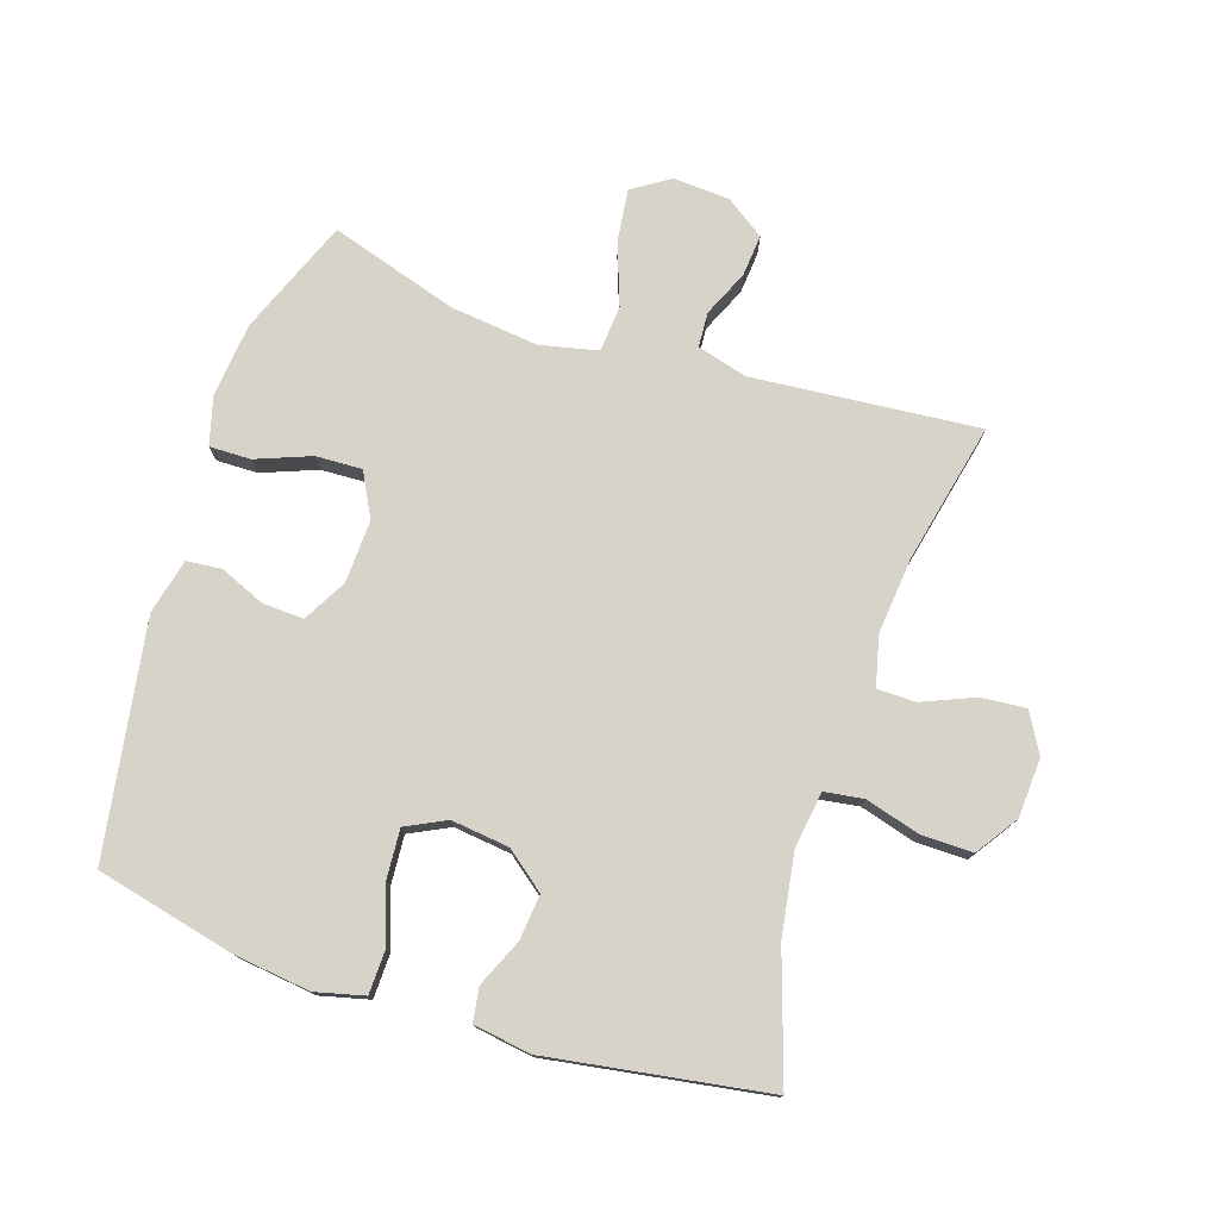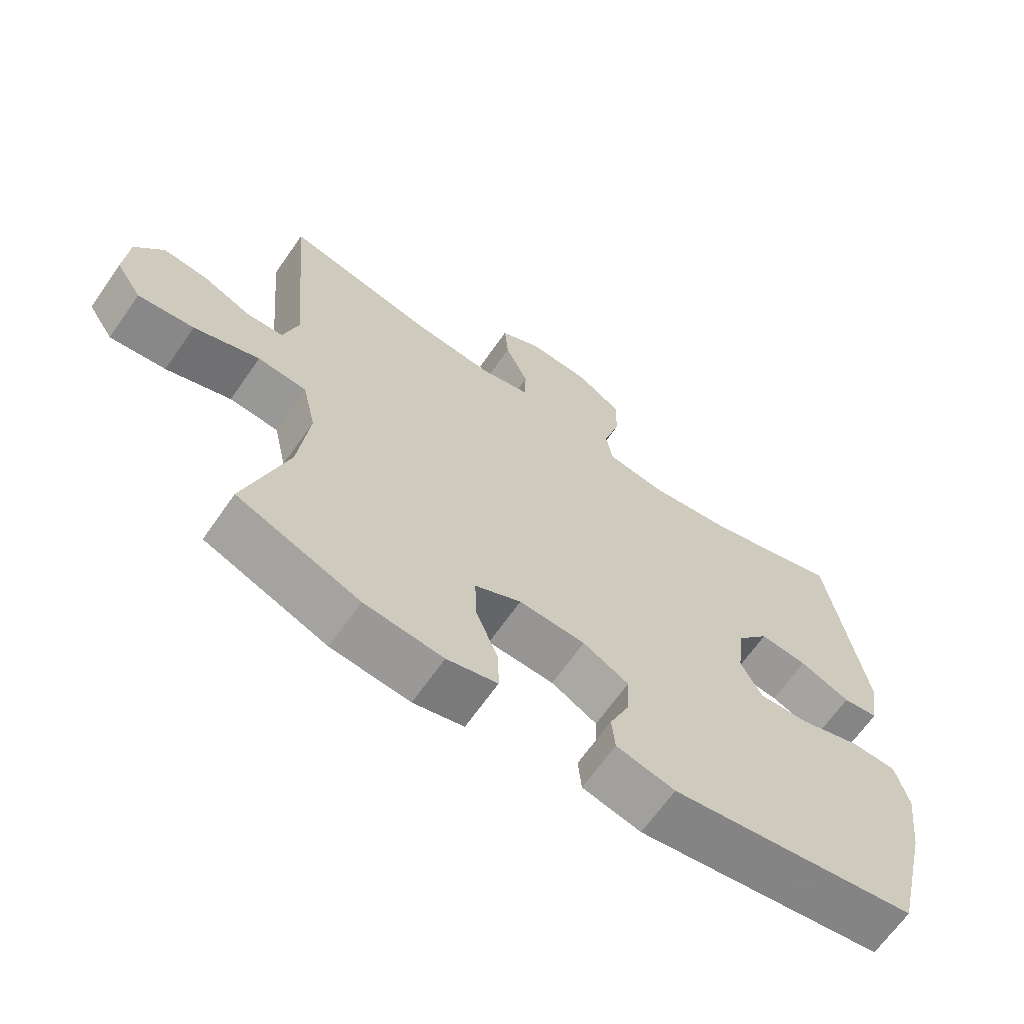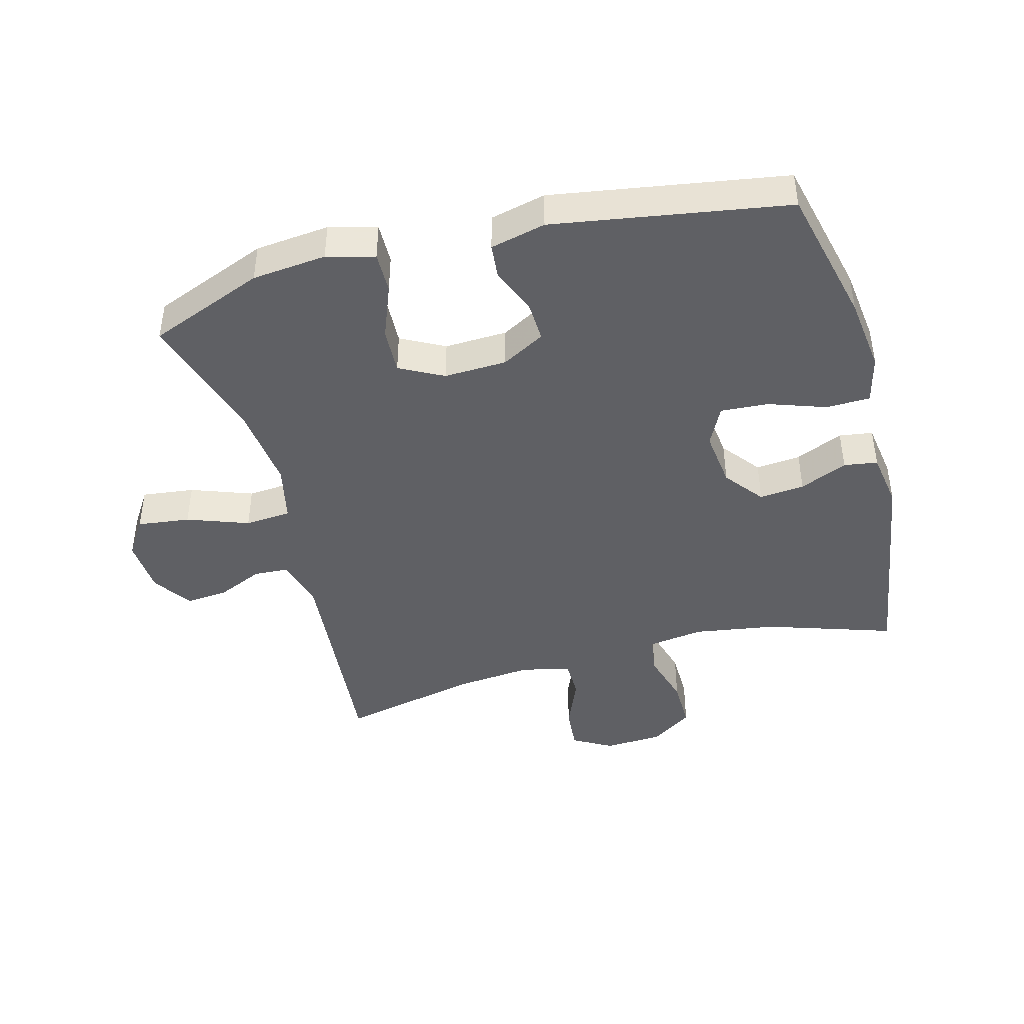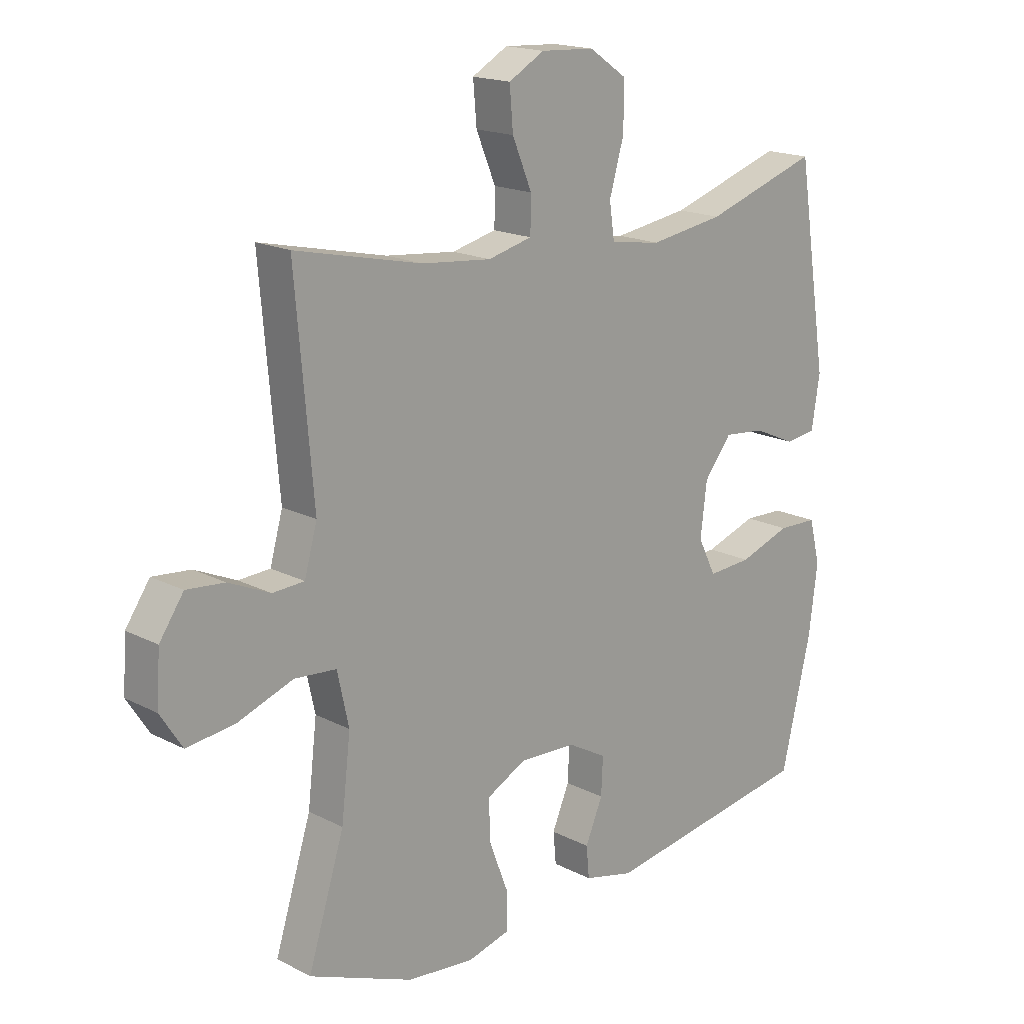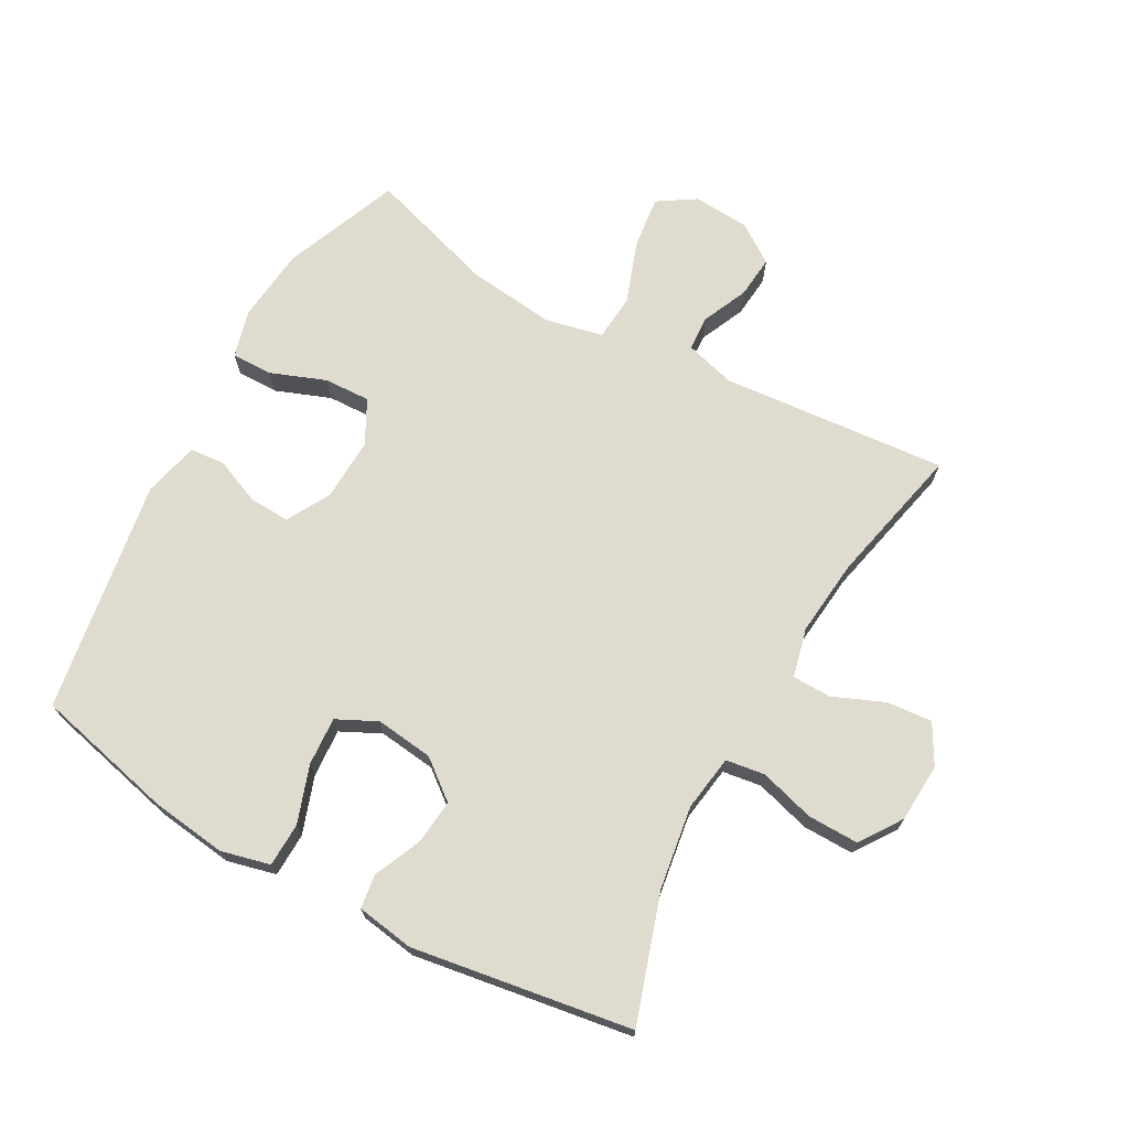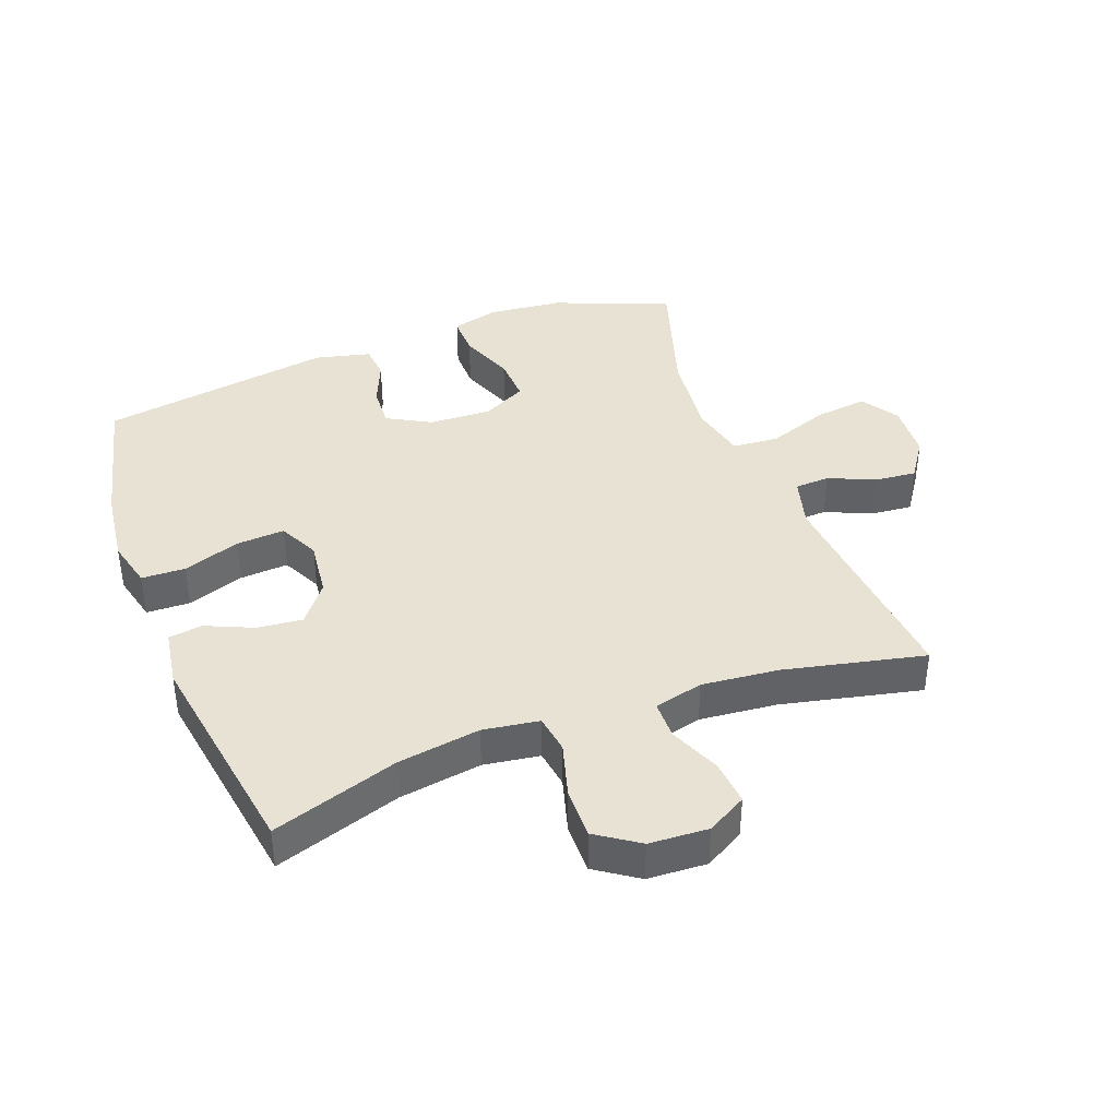
<metadata>
{"format":"obj","ext":"obj","renderer":"f3d","projection":"perspective","resolution":1024,"background":"white","views":[{"elev":76.7,"azim":-72.0,"up":"+Y"},{"elev":-66.4,"azim":145.1,"up":"+Z"},{"elev":-43.4,"azim":-165.1,"up":"+Y"},{"elev":17.5,"azim":135.6,"up":"+Z"},{"elev":70.5,"azim":-61.0,"up":"+Y"},{"elev":39.8,"azim":-20.7,"up":"+Y"}]}
</metadata>
<code>
v -0.5 0.07 0.5
v -0.301 0.07 0.435
v -0.171 0.07 0.415
v -0.083 0.07 0.428
v -0.074 0.07 0.489
v -0.099 0.07 0.576
v -0.1 0.07 0.656
v -0.034 0.07 0.701
v 0.059 0.07 0.706
v 0.121 0.07 0.671
v 0.115 0.07 0.6
v 0.081 0.07 0.519
v 0.082 0.07 0.458
v 0.159 0.07 0.439
v 0.28 0.07 0.451
v 0.5 0.07 0.5
v 0.469 0.07 0.144
v 0.491 0.07 0.065
v 0.546 0.07 0.062
v 0.618 0.07 0.094
v 0.684 0.07 0.1
v 0.726 0.07 0.039
v 0.732 0.07 -0.05
v 0.694 0.07 -0.109
v 0.611 0.07 -0.099
v 0.514 0.07 -0.064
v 0.441 0.07 -0.07
v 0.421 0.07 -0.161
v 0.437 0.07 -0.299
v 0.5 0.07 -0.5
v 0.318 0.07 -0.573
v 0.201 0.07 -0.585
v 0.126 0.07 -0.565
v 0.127 0.07 -0.5
v 0.16 0.07 -0.414
v 0.163 0.07 -0.341
v 0.094 0.07 -0.305
v -0.005 0.07 -0.309
v -0.073 0.07 -0.347
v -0.07 0.07 -0.412
v -0.04 0.07 -0.483
v -0.045 0.07 -0.538
v -0.132 0.07 -0.559
v -0.5 0.07 -0.5
v -0.552 0.07 -0.28
v -0.567 0.07 -0.161
v -0.548 0.07 -0.084
v -0.479 0.07 -0.082
v -0.389 0.07 -0.113
v -0.313 0.07 -0.118
v -0.282 0.07 -0.055
v -0.293 0.07 0.036
v -0.341 0.07 0.097
v -0.412 0.07 0.09
v -0.487 0.07 0.057
v -0.54 0.07 0.065
v -0.554 0.07 0.155
v -0.5 0 0.5
v -0.301 0 0.435
v -0.171 0 0.415
v -0.083 0 0.428
v -0.074 0 0.489
v -0.099 0 0.576
v -0.1 0 0.656
v -0.034 0 0.701
v 0.059 0 0.706
v 0.121 0 0.671
v 0.115 0 0.6
v 0.081 0 0.519
v 0.082 0 0.458
v 0.159 0 0.439
v 0.28 0 0.451
v 0.5 0 0.5
v 0.469 0 0.144
v 0.491 0 0.065
v 0.546 0 0.062
v 0.618 0 0.094
v 0.684 0 0.1
v 0.726 0 0.039
v 0.732 0 -0.05
v 0.694 0 -0.109
v 0.611 0 -0.099
v 0.514 0 -0.064
v 0.441 0 -0.07
v 0.421 0 -0.161
v 0.437 0 -0.299
v 0.5 0 -0.5
v 0.318 0 -0.573
v 0.201 0 -0.585
v 0.126 0 -0.565
v 0.127 0 -0.5
v 0.16 0 -0.414
v 0.163 0 -0.341
v 0.094 0 -0.305
v -0.005 0 -0.309
v -0.073 0 -0.347
v -0.07 0 -0.412
v -0.04 0 -0.483
v -0.045 0 -0.538
v -0.132 0 -0.559
v -0.5 0 -0.5
v -0.552 0 -0.28
v -0.567 0 -0.161
v -0.548 0 -0.084
v -0.479 0 -0.082
v -0.389 0 -0.113
v -0.313 0 -0.118
v -0.282 0 -0.055
v -0.293 0 0.036
v -0.341 0 0.097
v -0.412 0 0.09
v -0.487 0 0.057
v -0.54 0 0.065
v -0.554 0 0.155
f 57 1 2
f 56 57 2
f 55 56 2
f 54 55 2
f 53 54 2 3
f 52 53 3 4
f 51 52 4
f 47 48 49
f 46 47 49
f 45 46 49
f 44 45 49
f 43 44 49
f 42 43 49
f 41 42 49
f 40 41 49
f 39 40 49 50
f 38 39 50 51
f 33 34 35
f 32 33 35
f 31 32 35
f 30 31 35
f 29 30 35
f 28 29 35 36
f 27 28 36 37
f 24 25 26
f 23 24 26
f 22 23 26
f 21 22 26
f 20 21 26
f 19 20 26
f 18 19 26 27
f 38 51 4
f 37 38 4
f 27 37 4
f 18 27 4
f 17 18 4
f 10 11 12
f 9 10 12
f 8 9 12
f 7 8 12
f 6 7 12
f 5 6 12
f 5 12 13
f 4 5 13 14
f 15 16 17
f 14 15 17
f 4 14 17
f 59 58 114
f 59 114 113
f 59 113 112
f 59 112 111
f 60 59 111 110
f 61 60 110 109
f 61 109 108
f 106 105 104
f 106 104 103
f 106 103 102
f 106 102 101
f 106 101 100
f 106 100 99
f 106 99 98
f 106 98 97
f 107 106 97 96
f 108 107 96 95
f 92 91 90
f 92 90 89
f 92 89 88
f 92 88 87
f 92 87 86
f 93 92 86 85
f 94 93 85 84
f 83 82 81
f 83 81 80
f 83 80 79
f 83 79 78
f 83 78 77
f 83 77 76
f 84 83 76 75
f 61 108 95
f 61 95 94
f 61 94 84
f 61 84 75
f 61 75 74
f 69 68 67
f 69 67 66
f 69 66 65
f 69 65 64
f 69 64 63
f 69 63 62
f 70 69 62
f 71 70 62 61
f 74 73 72
f 74 72 71
f 74 71 61
f 1 58 59 2
f 2 59 60 3
f 3 60 61 4
f 4 61 62 5
f 5 62 63 6
f 6 63 64 7
f 7 64 65 8
f 8 65 66 9
f 9 66 67 10
f 10 67 68 11
f 11 68 69 12
f 12 69 70 13
f 13 70 71 14
f 14 71 72 15
f 15 72 73 16
f 16 73 74 17
f 17 74 75 18
f 18 75 76 19
f 19 76 77 20
f 20 77 78 21
f 21 78 79 22
f 22 79 80 23
f 23 80 81 24
f 24 81 82 25
f 25 82 83 26
f 26 83 84 27
f 27 84 85 28
f 28 85 86 29
f 29 86 87 30
f 30 87 88 31
f 31 88 89 32
f 32 89 90 33
f 33 90 91 34
f 34 91 92 35
f 35 92 93 36
f 36 93 94 37
f 37 94 95 38
f 38 95 96 39
f 39 96 97 40
f 40 97 98 41
f 41 98 99 42
f 42 99 100 43
f 43 100 101 44
f 44 101 102 45
f 45 102 103 46
f 46 103 104 47
f 47 104 105 48
f 48 105 106 49
f 49 106 107 50
f 50 107 108 51
f 51 108 109 52
f 52 109 110 53
f 53 110 111 54
f 54 111 112 55
f 55 112 113 56
f 56 113 114 57
f 57 114 58 1

</code>
